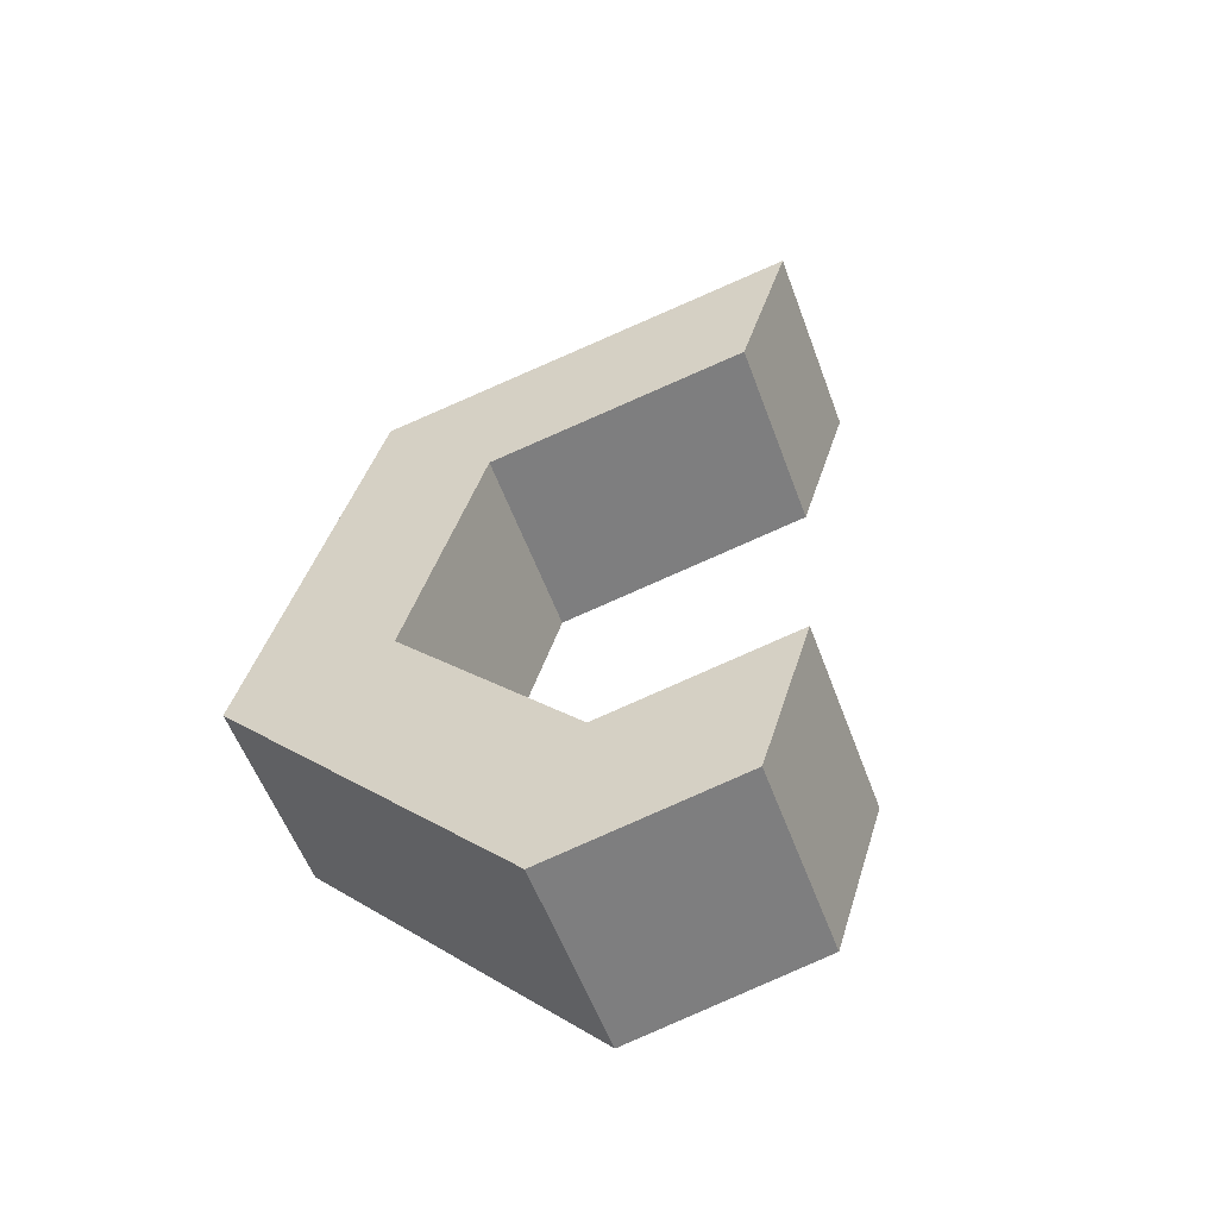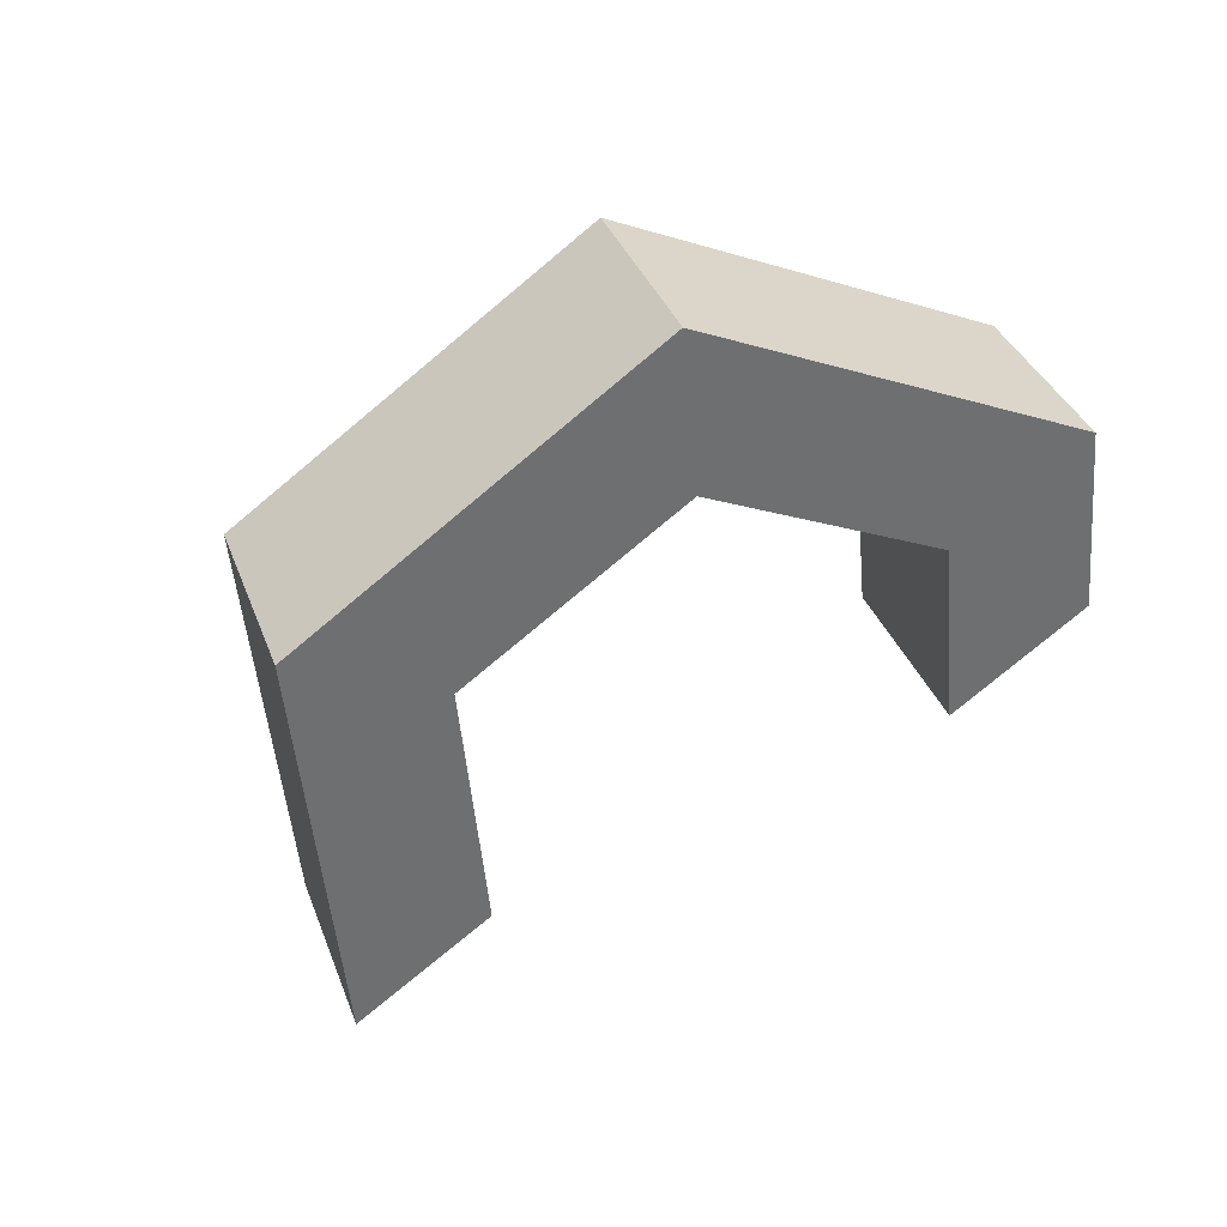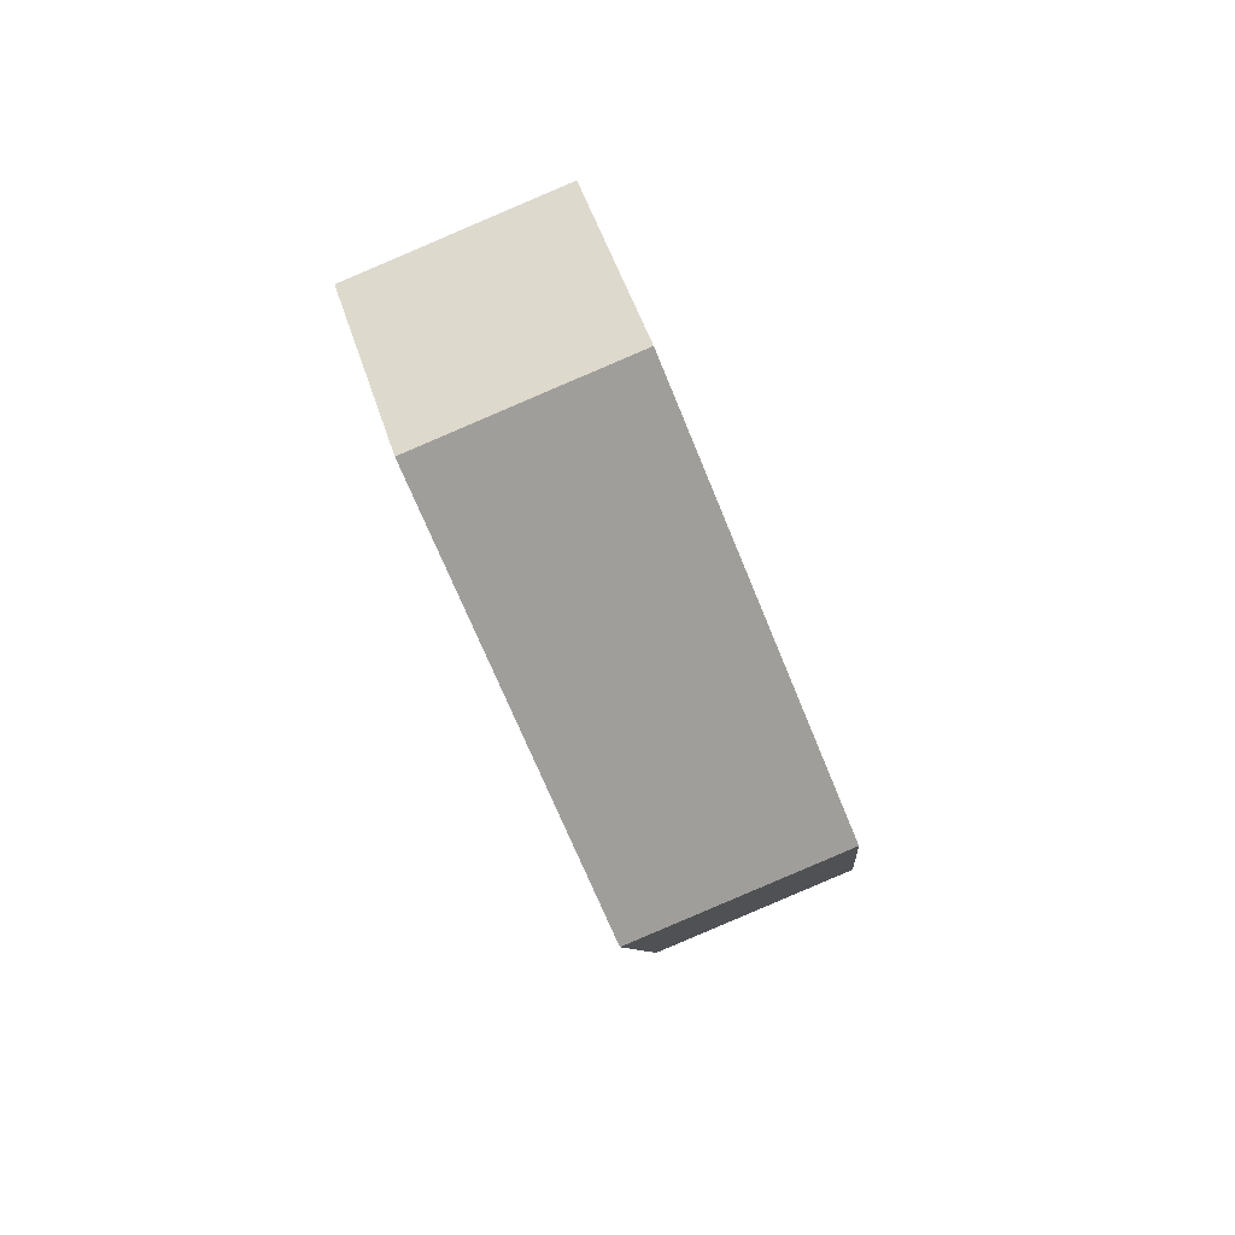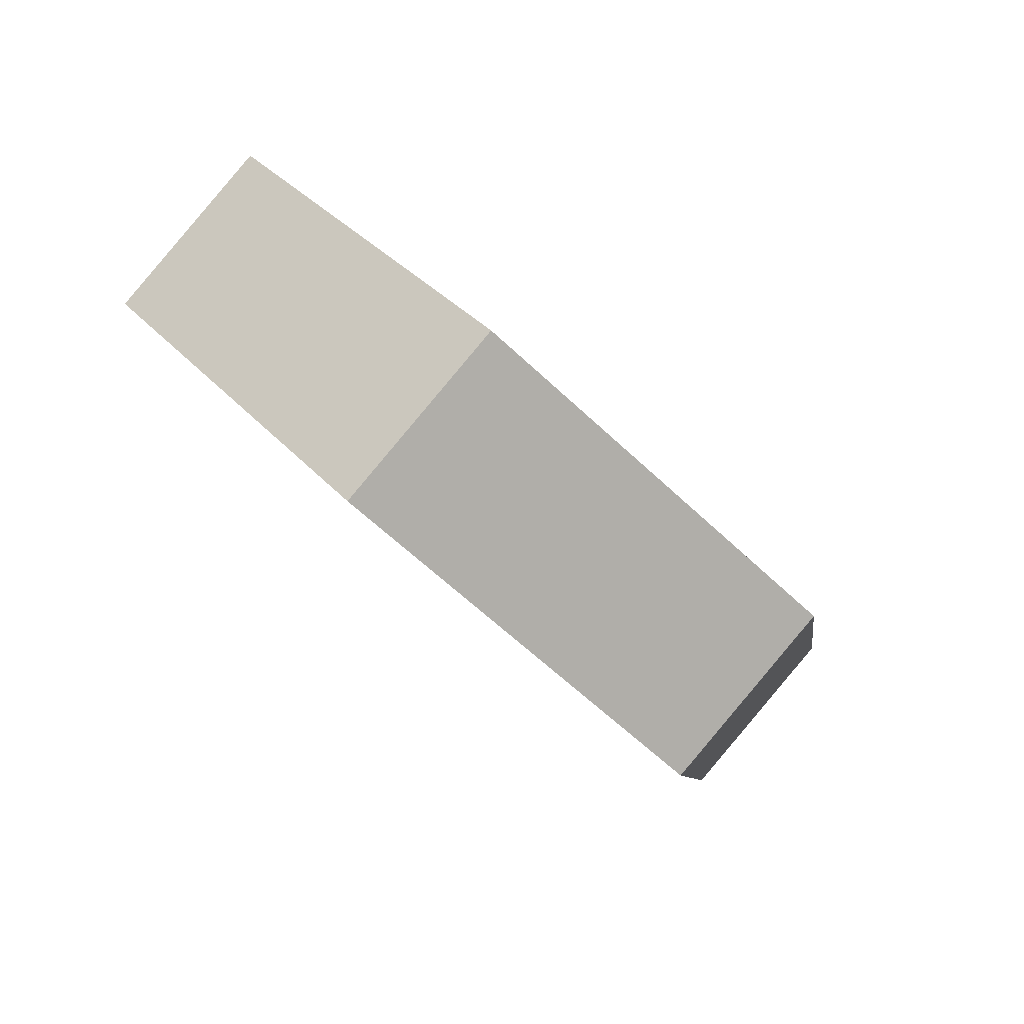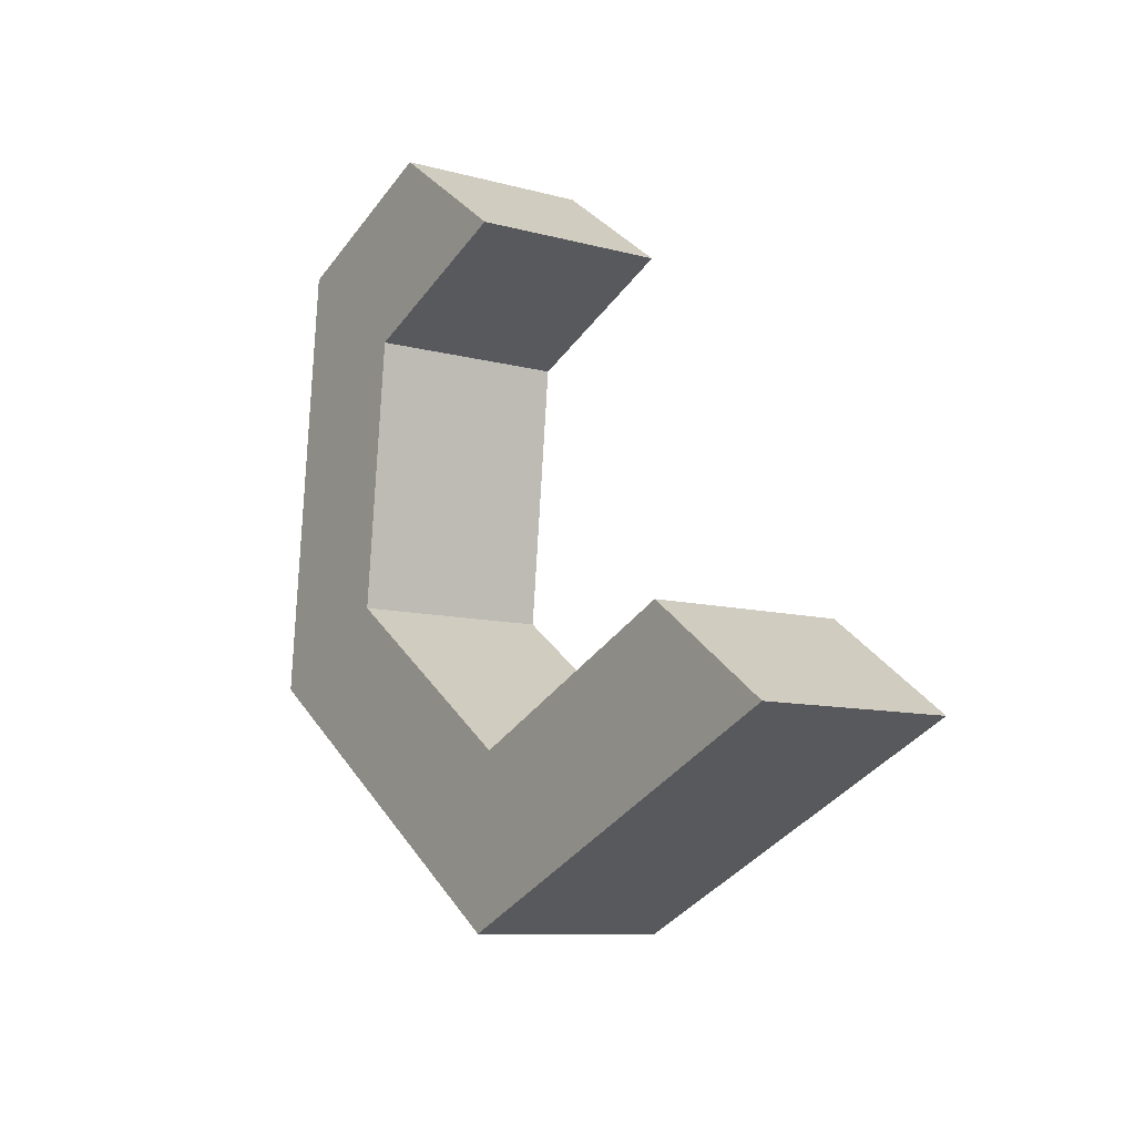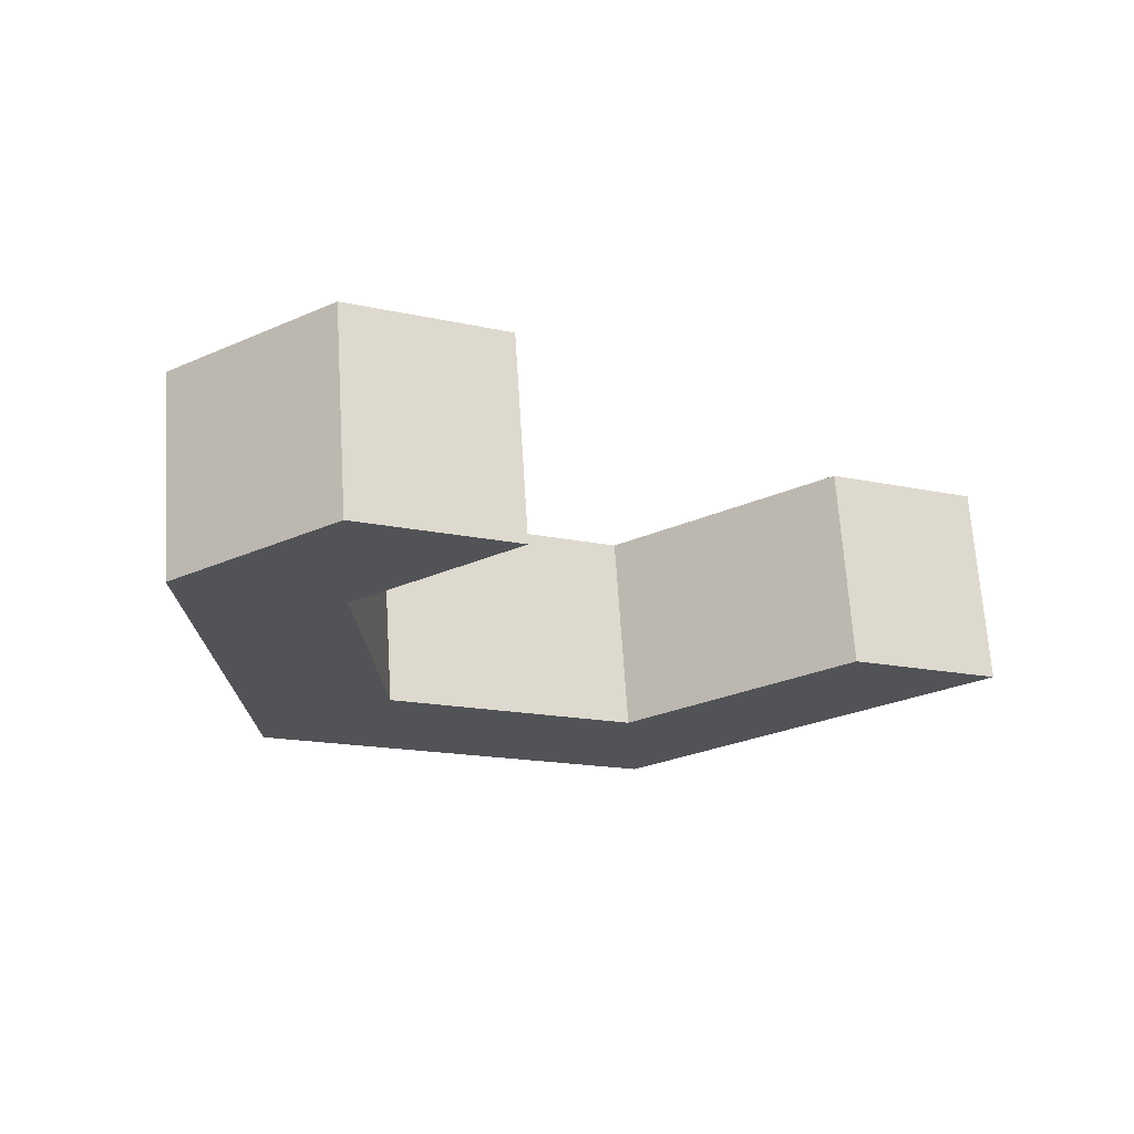
<metadata>
{"format":"obj","ext":"obj","renderer":"f3d","projection":"perspective","resolution":1024,"background":"white","views":[{"elev":48.5,"azim":-73.1,"up":"+Y"},{"elev":-67.6,"azim":-140.1,"up":"+Y"},{"elev":-7.4,"azim":-92.4,"up":"+Z"},{"elev":-61.0,"azim":-50.9,"up":"+Z"},{"elev":31.6,"azim":54.4,"up":"+Z"},{"elev":1.0,"azim":-24.7,"up":"+Y"}]}
</metadata>
<code>
g Spidertank_debris.027
v -10.3 9.544 -17.47
v -11.17 10.83 -16.01
v -10.25 10.02 -17.67
v -11.22 10.35 -15.8
v -10.36 9.067 -17.27
v -11.28 9.878 -15.6
v -10.41 8.591 -17.07
v -11.33 9.401 -15.4
v -8.248 9.291 -17.5
v -10.25 10.02 -17.67
v -8.192 9.768 -17.7
v -10.3 9.544 -17.47
v -8.304 8.815 -17.3
v -10.36 9.067 -17.27
v -8.359 8.339 -17.1
v -10.41 8.591 -17.07
v -8.359 8.339 -17.1
v -7.789 7.837 -18.13
v -11.11 8.245 -18.08
v -10.41 8.591 -17.07
v -7.227 8.897 -15.46
v -5.957 8.741 -15.47
v -7.789 7.837 -18.13
v -8.359 8.339 -17.1
v -10.41 8.591 -17.07
v -11.11 8.245 -18.08
v -12.61 9.557 -15.39
v -11.33 9.401 -15.4
v -10.25 10.02 -17.67
v -10.95 9.674 -18.69
v -7.621 9.266 -18.73
v -8.192 9.768 -17.7
v -11.17 10.83 -16.01
v -12.44 10.99 -15.99
v -10.95 9.674 -18.69
v -10.25 10.02 -17.67
v -5.845 9.694 -15.87
v -5.789 10.17 -16.07
v -7.621 9.266 -18.73
v -7.677 8.79 -18.53
v -5.901 9.217 -15.67
v -7.733 8.313 -18.33
v -5.957 8.741 -15.47
v -7.789 7.837 -18.13
v -12.49 10.51 -15.79
v -12.44 10.99 -15.99
v -11.61 11.39 -14.79
v -11.67 10.92 -14.59
v -12.55 10.03 -15.59
v -11.72 10.44 -14.39
v -12.61 9.557 -15.39
v -11.78 9.964 -14.19
v -11 9.198 -18.49
v -10.95 9.674 -18.69
v -12.44 10.99 -15.99
v -12.49 10.51 -15.79
v -11.06 8.722 -18.28
v -12.55 10.03 -15.59
v -11.11 8.245 -18.08
v -12.61 9.557 -15.39
v -7.116 9.85 -15.86
v -8.192 9.768 -17.7
v -7.06 10.33 -16.06
v -8.248 9.291 -17.5
v -7.171 9.373 -15.66
v -8.304 8.815 -17.3
v -7.227 8.897 -15.46
v -8.359 8.339 -17.1
v -11.22 10.35 -15.8
v -10.34 11.24 -14.81
v -11.17 10.83 -16.01
v -10.4 10.76 -14.61
v -11.28 9.878 -15.6
v -10.45 10.28 -14.41
v -11.33 9.401 -15.4
v -10.51 9.808 -14.21
v -7.677 8.79 -18.53
v -7.621 9.266 -18.73
v -10.95 9.674 -18.69
v -11 9.198 -18.49
v -7.733 8.313 -18.33
v -11.06 8.722 -18.28
v -7.789 7.837 -18.13
v -11.11 8.245 -18.08
v -10.34 11.24 -14.81
v -11.61 11.39 -14.79
v -12.44 10.99 -15.99
v -11.17 10.83 -16.01
v -11.33 9.401 -15.4
v -12.61 9.557 -15.39
v -11.78 9.964 -14.19
v -10.51 9.808 -14.21
v -8.192 9.768 -17.7
v -7.621 9.266 -18.73
v -5.789 10.17 -16.07
v -7.06 10.33 -16.06
v -7.116 9.85 -15.86
v -7.06 10.33 -16.06
v -5.789 10.17 -16.07
v -5.845 9.694 -15.87
v -7.171 9.373 -15.66
v -5.901 9.217 -15.67
v -7.227 8.897 -15.46
v -5.957 8.741 -15.47
v -10.4 10.76 -14.61
v -11.61 11.39 -14.79
v -10.34 11.24 -14.81
v -11.67 10.92 -14.59
v -10.45 10.28 -14.41
v -11.72 10.44 -14.39
v -10.51 9.808 -14.21
v -11.78 9.964 -14.19
g Spidertank_debris.027_0
f 3 2 1
f 2 4 1
f 1 4 5
f 4 6 5
f 5 6 7
f 6 8 7
f 11 10 9
f 10 12 9
f 9 12 13
f 12 14 13
f 13 14 15
f 14 16 15
f 19 18 17
f 20 19 17
f 23 22 21
f 24 23 21
f 27 26 25
f 28 27 25
f 31 30 29
f 32 31 29
f 35 34 33
f 36 35 33
f 39 38 37
f 40 39 37
f 40 37 41
f 42 40 41
f 42 41 43
f 44 42 43
f 47 46 45
f 48 47 45
f 48 45 49
f 50 48 49
f 50 49 51
f 52 50 51
f 55 54 53
f 56 55 53
f 56 53 57
f 58 56 57
f 58 57 59
f 60 58 59
f 63 62 61
f 62 64 61
f 61 64 65
f 64 66 65
f 65 66 67
f 66 68 67
f 71 70 69
f 70 72 69
f 69 72 73
f 72 74 73
f 73 74 75
f 74 76 75
f 79 78 77
f 80 79 77
f 80 77 81
f 82 80 81
f 82 81 83
f 84 82 83
f 87 86 85
f 88 87 85
f 91 90 89
f 92 91 89
f 95 94 93
f 96 95 93
f 99 98 97
f 100 99 97
f 100 97 101
f 102 100 101
f 102 101 103
f 104 102 103
f 107 106 105
f 106 108 105
f 105 108 109
f 108 110 109
f 109 110 111
f 110 112 111

</code>
